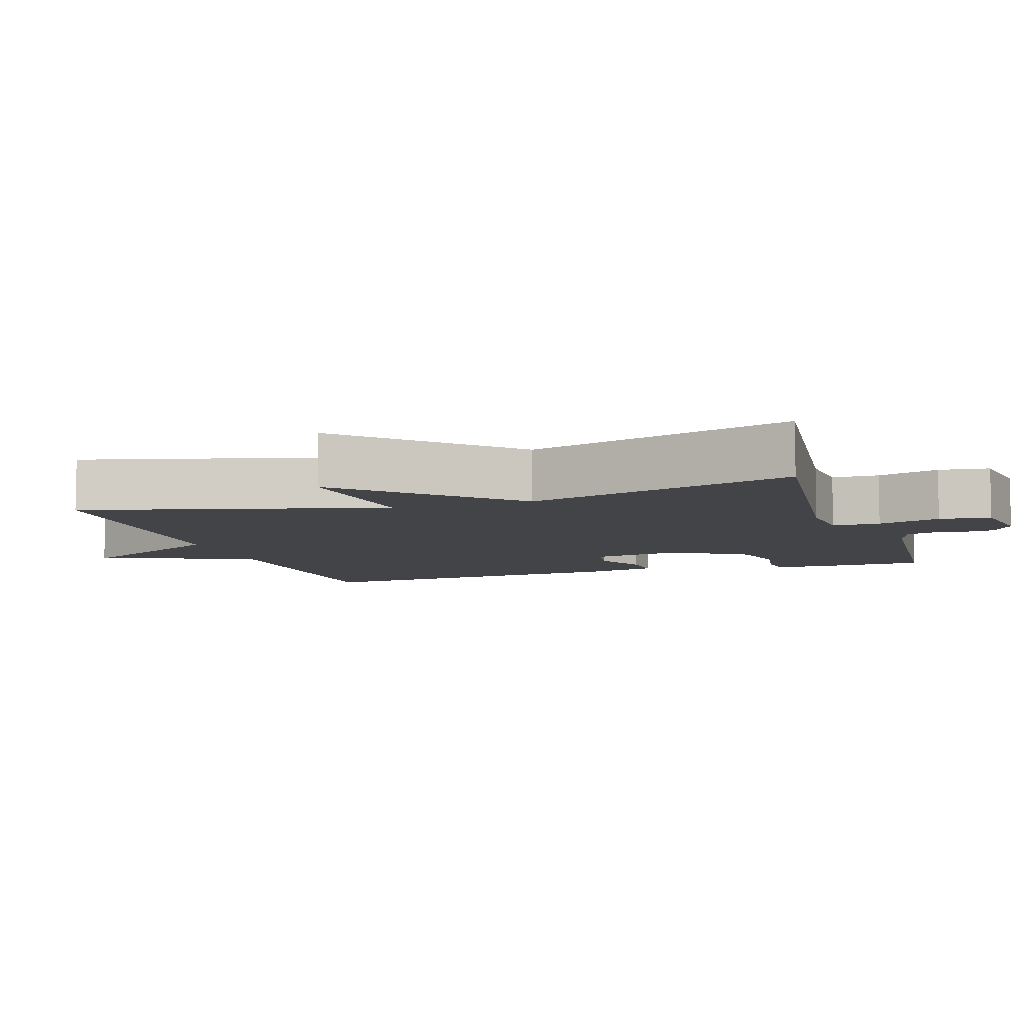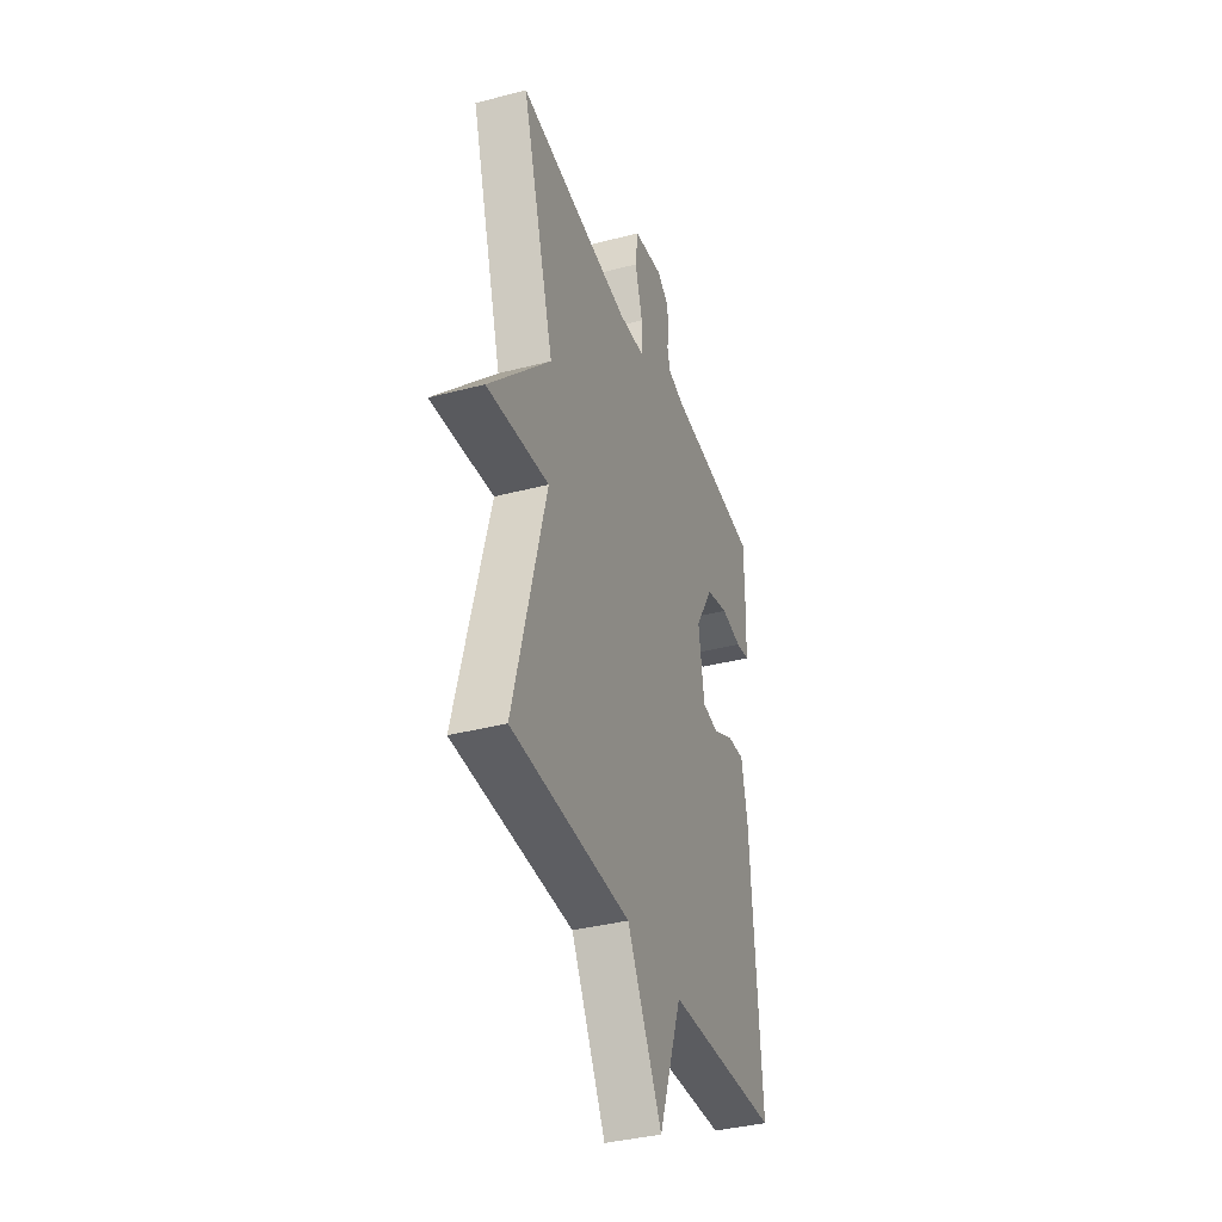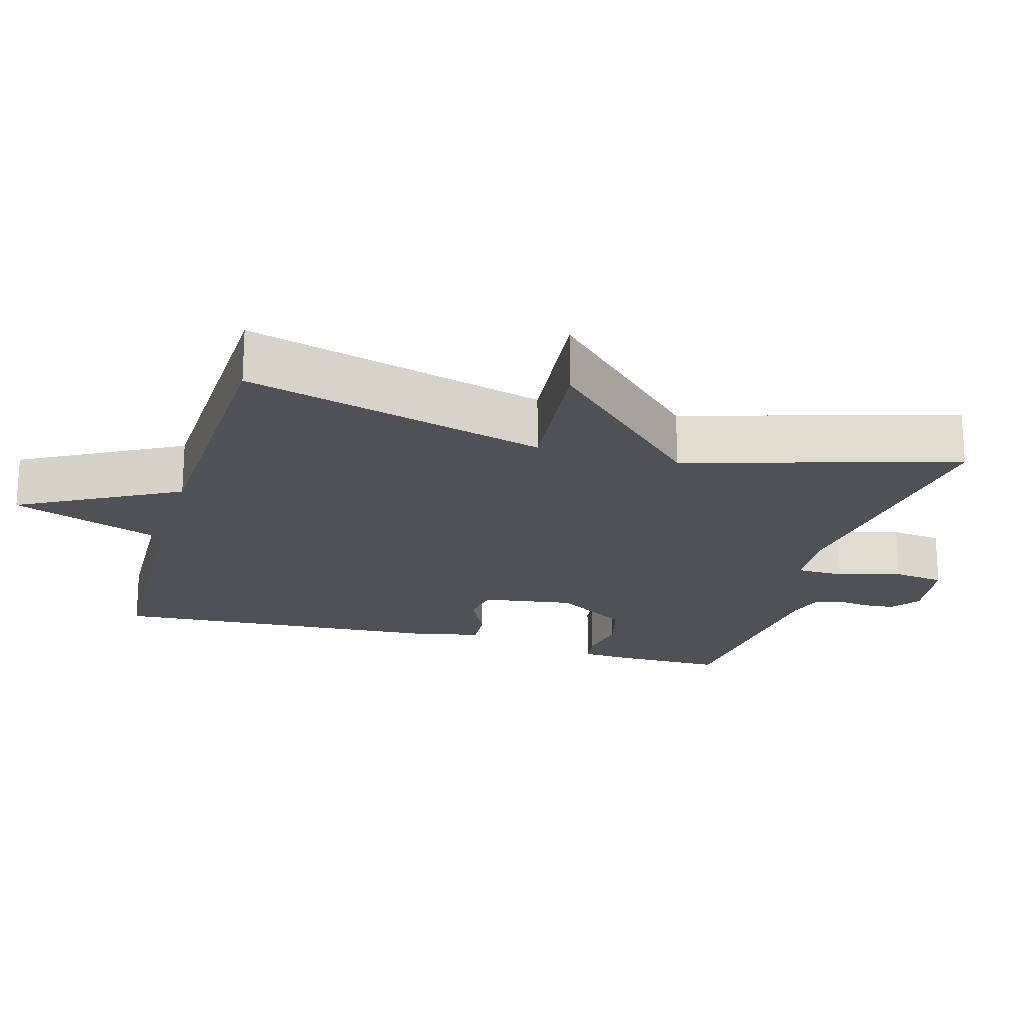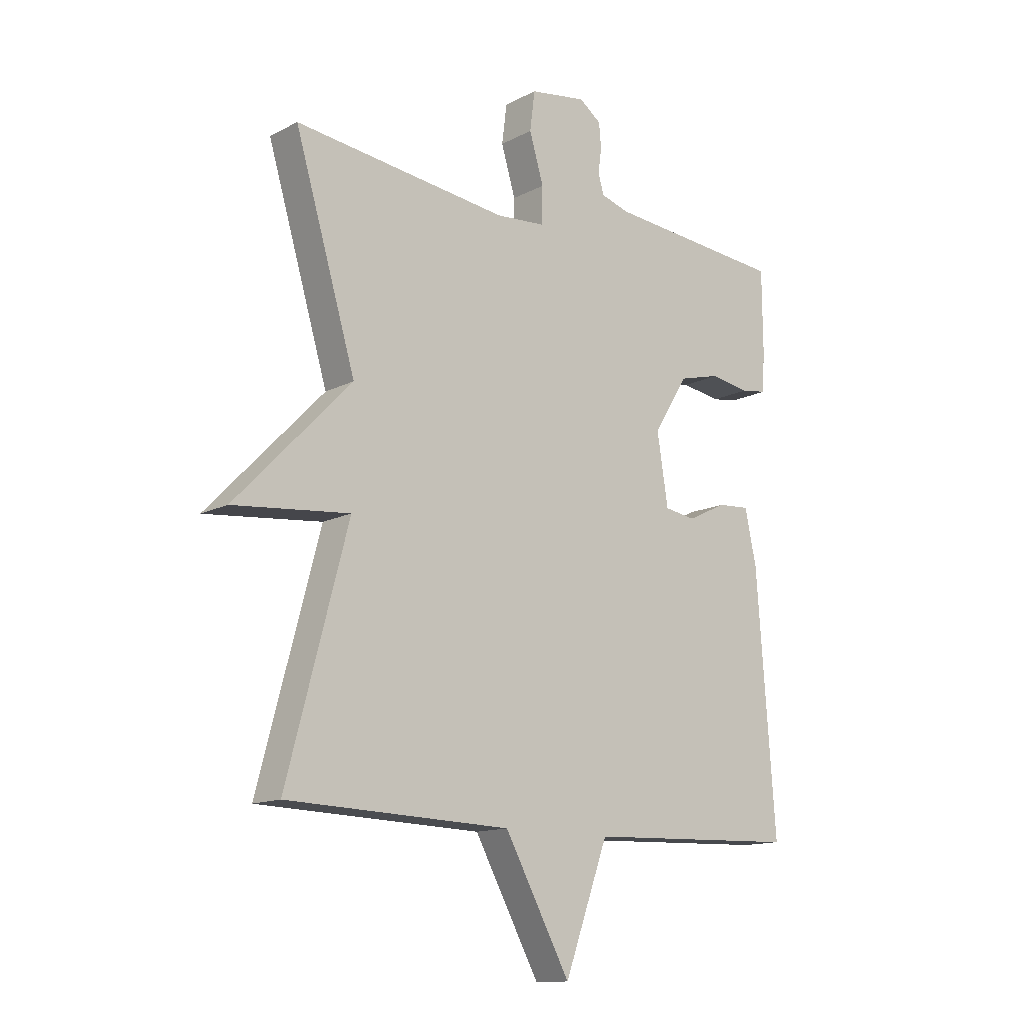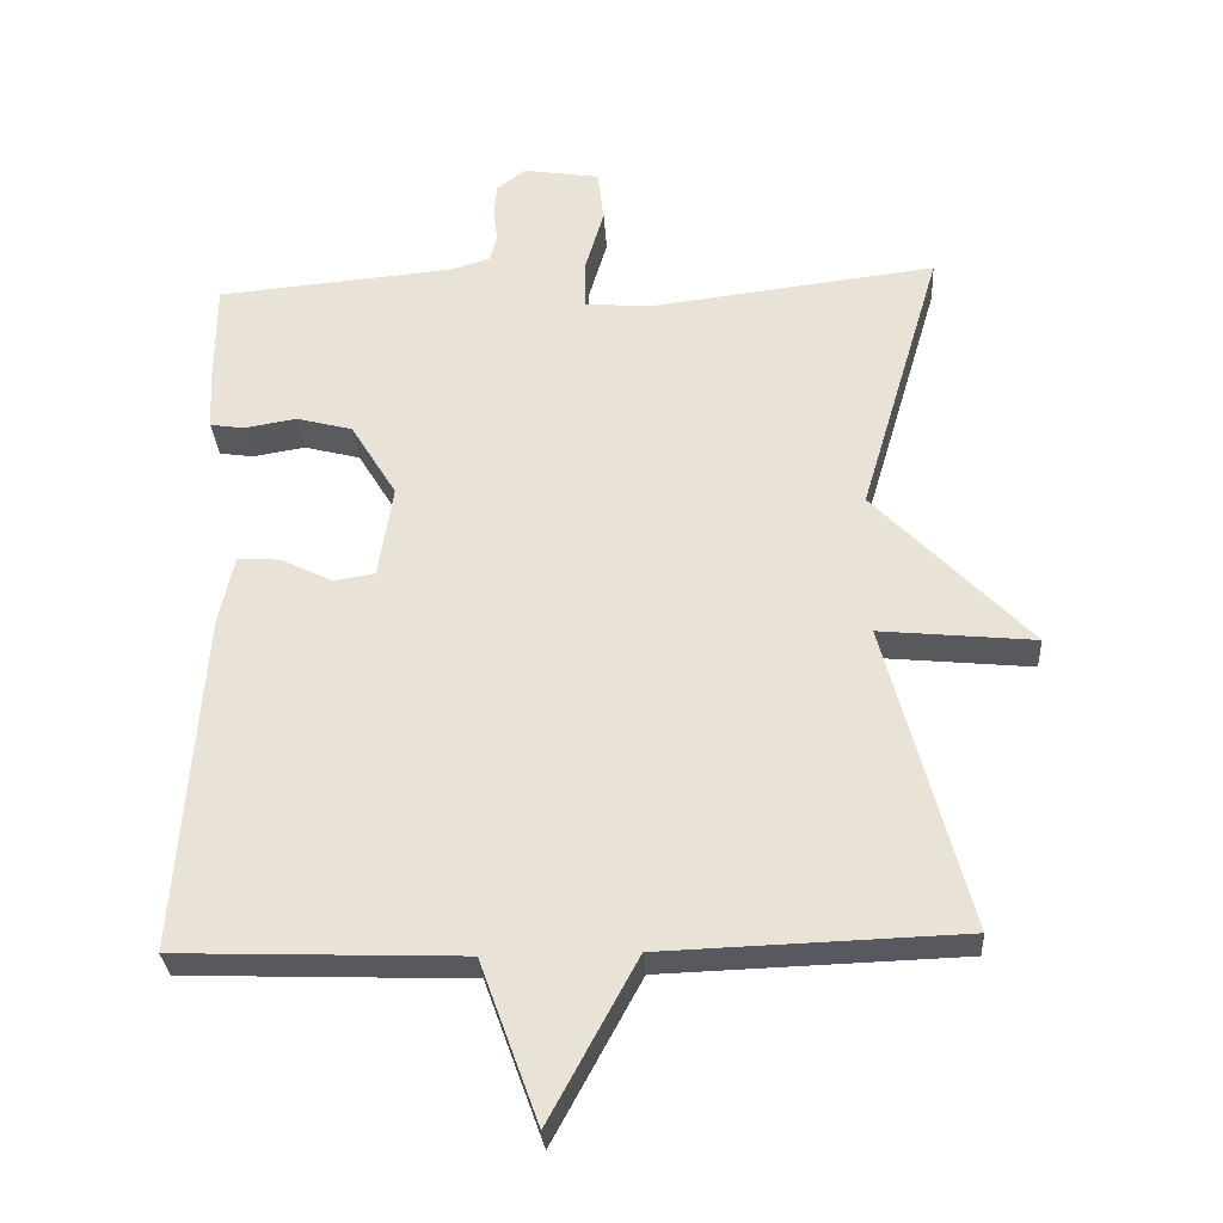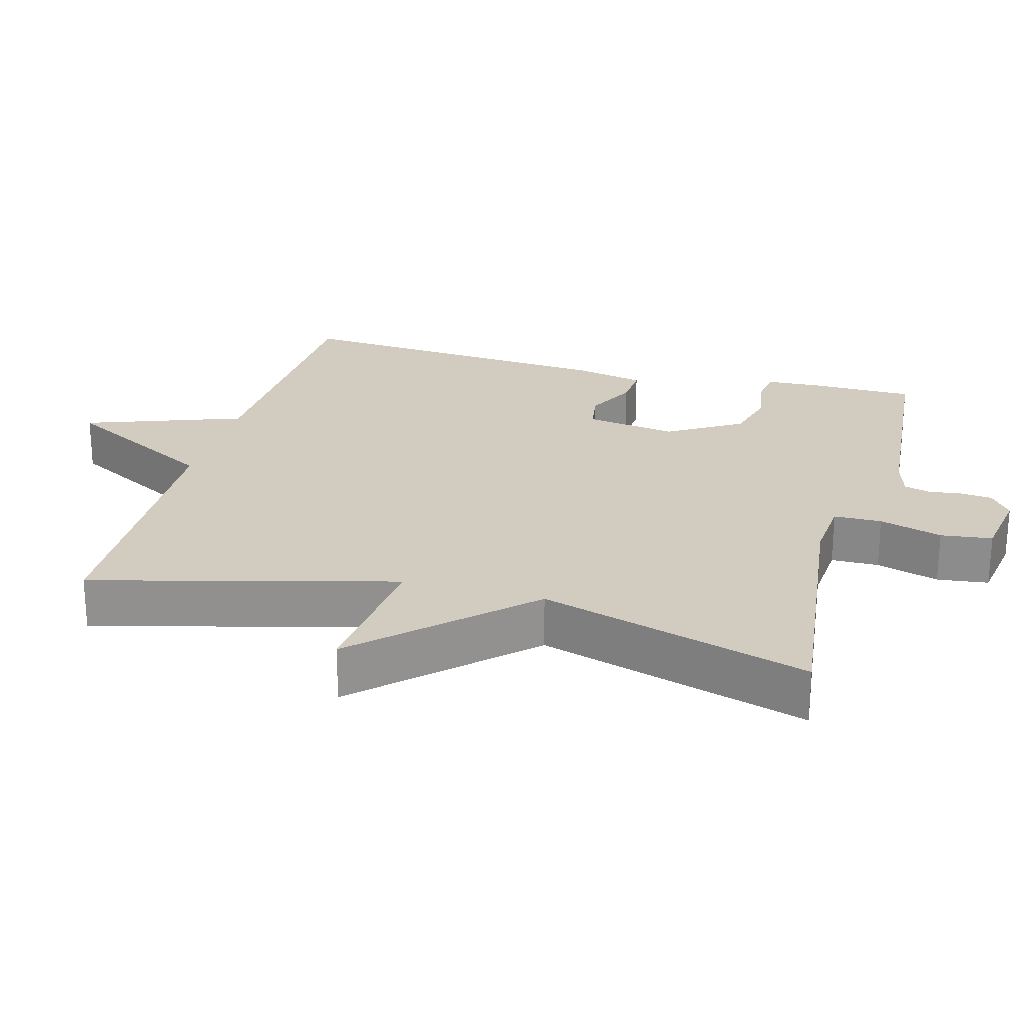
<metadata>
{"format":"obj","ext":"obj","renderer":"f3d","projection":"perspective","resolution":1024,"background":"white","views":[{"elev":-7.7,"azim":-72.0,"up":"+Y"},{"elev":-37.2,"azim":-71.4,"up":"+Z"},{"elev":-20.5,"azim":-106.1,"up":"+Y"},{"elev":-13.5,"azim":-40.8,"up":"+Z"},{"elev":-30.4,"azim":-176.5,"up":"+Z"},{"elev":24.2,"azim":-74.6,"up":"+Y"}]}
</metadata>
<code>
v 0.5 0.07 -0.5
v 0.11 0.07 -0.514
v 0.03 0.07 -0.735
v -0.09 0.07 -0.514
v -0.5 0.07 -0.5
v -0.388 0.07 -0.078
v -0.601 0.07 -0.099
v -0.388 0.07 0.122
v -0.5 0.07 0.5
v -0.107 0.07 0.452
v -0.016 0.07 0.459
v -0.015 0.07 0.526
v -0.041 0.07 0.614
v -0.032 0.07 0.686
v 0.072 0.07 0.702
v 0.112 0.07 0.672
v 0.116 0.07 0.628
v 0.11 0.07 0.582
v 0.12 0.07 0.545
v 0.173 0.07 0.529
v 0.5 0.07 0.5
v 0.501 0.07 0.354
v 0.497 0.07 0.278
v 0.45 0.07 0.271
v 0.378 0.07 0.283
v 0.301 0.07 0.263
v 0.238 0.07 0.16
v 0.258 0.07 0.032
v 0.315 0.07 0.023
v 0.386 0.07 0.058
v 0.445 0.07 0.062
v 0.466 0.07 -0.037
v 0.5 0 -0.5
v 0.11 0 -0.514
v 0.03 0 -0.735
v -0.09 0 -0.514
v -0.5 0 -0.5
v -0.388 0 -0.078
v -0.601 0 -0.099
v -0.388 0 0.122
v -0.5 0 0.5
v -0.107 0 0.452
v -0.016 0 0.459
v -0.015 0 0.526
v -0.041 0 0.614
v -0.032 0 0.686
v 0.072 0 0.702
v 0.112 0 0.672
v 0.116 0 0.628
v 0.11 0 0.582
v 0.12 0 0.545
v 0.173 0 0.529
v 0.5 0 0.5
v 0.501 0 0.354
v 0.497 0 0.278
v 0.45 0 0.271
v 0.378 0 0.283
v 0.301 0 0.263
v 0.238 0 0.16
v 0.258 0 0.032
v 0.315 0 0.023
v 0.386 0 0.058
v 0.445 0 0.062
v 0.466 0 -0.037
f 32 1 2
f 31 32 2
f 30 31 2
f 29 30 2
f 28 29 2
f 2 3 4
f 28 2 4
f 27 28 4
f 23 24 25
f 22 23 25
f 21 22 25
f 20 21 25
f 19 20 25 26
f 16 17 18
f 15 16 18
f 14 15 18
f 13 14 18
f 12 13 18
f 11 12 18 19
f 8 9 10
f 8 10 11
f 19 26 27
f 11 19 27
f 8 11 27
f 7 8 27
f 6 7 27
f 4 5 6 27
f 34 33 64
f 34 64 63
f 34 63 62
f 34 62 61
f 34 61 60
f 36 35 34
f 36 34 60
f 36 60 59
f 57 56 55
f 57 55 54
f 57 54 53
f 57 53 52
f 58 57 52 51
f 50 49 48
f 50 48 47
f 50 47 46
f 50 46 45
f 50 45 44
f 51 50 44 43
f 42 41 40
f 43 42 40
f 59 58 51
f 59 51 43
f 59 43 40
f 59 40 39
f 59 39 38
f 59 38 37 36
f 1 33 34 2
f 2 34 35 3
f 3 35 36 4
f 4 36 37 5
f 5 37 38 6
f 6 38 39 7
f 7 39 40 8
f 8 40 41 9
f 9 41 42 10
f 10 42 43 11
f 11 43 44 12
f 12 44 45 13
f 13 45 46 14
f 14 46 47 15
f 15 47 48 16
f 16 48 49 17
f 17 49 50 18
f 18 50 51 19
f 19 51 52 20
f 20 52 53 21
f 21 53 54 22
f 22 54 55 23
f 23 55 56 24
f 24 56 57 25
f 25 57 58 26
f 26 58 59 27
f 27 59 60 28
f 28 60 61 29
f 29 61 62 30
f 30 62 63 31
f 31 63 64 32
f 32 64 33 1

</code>
